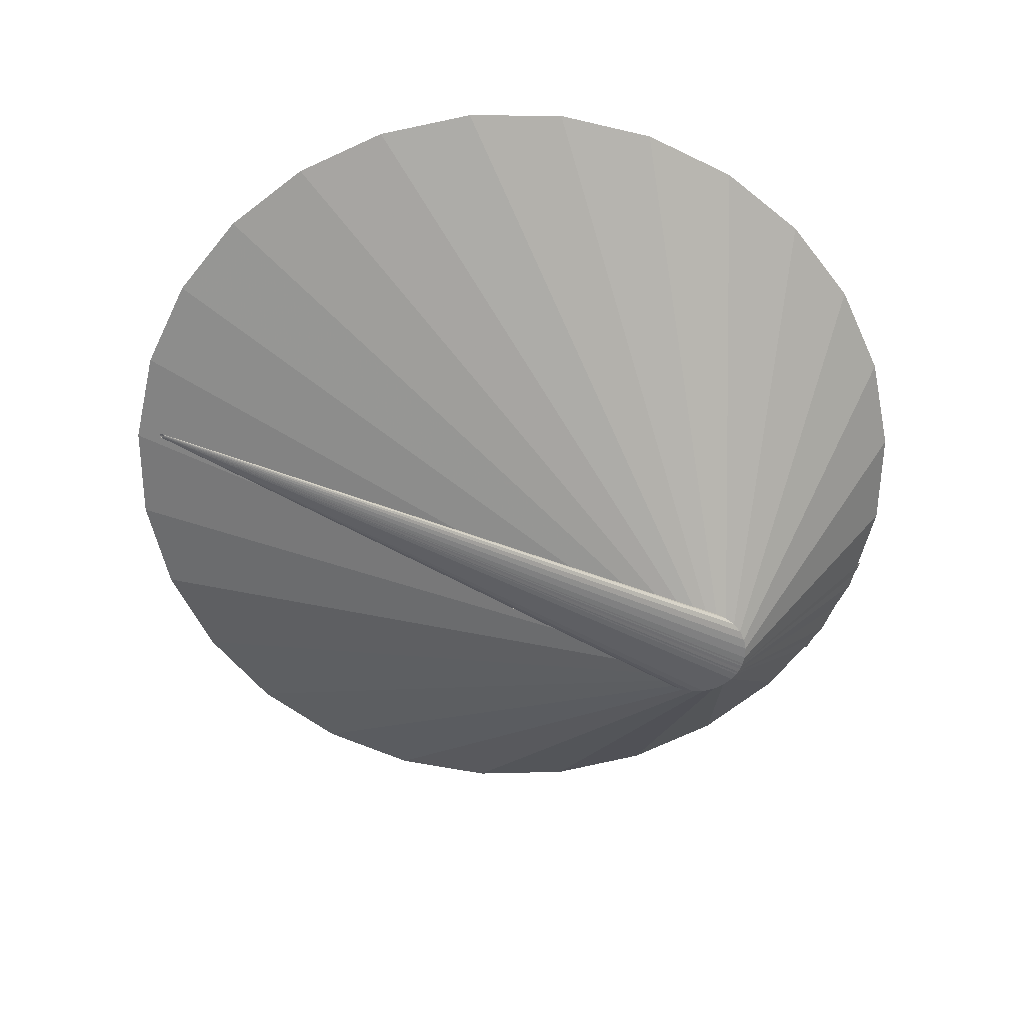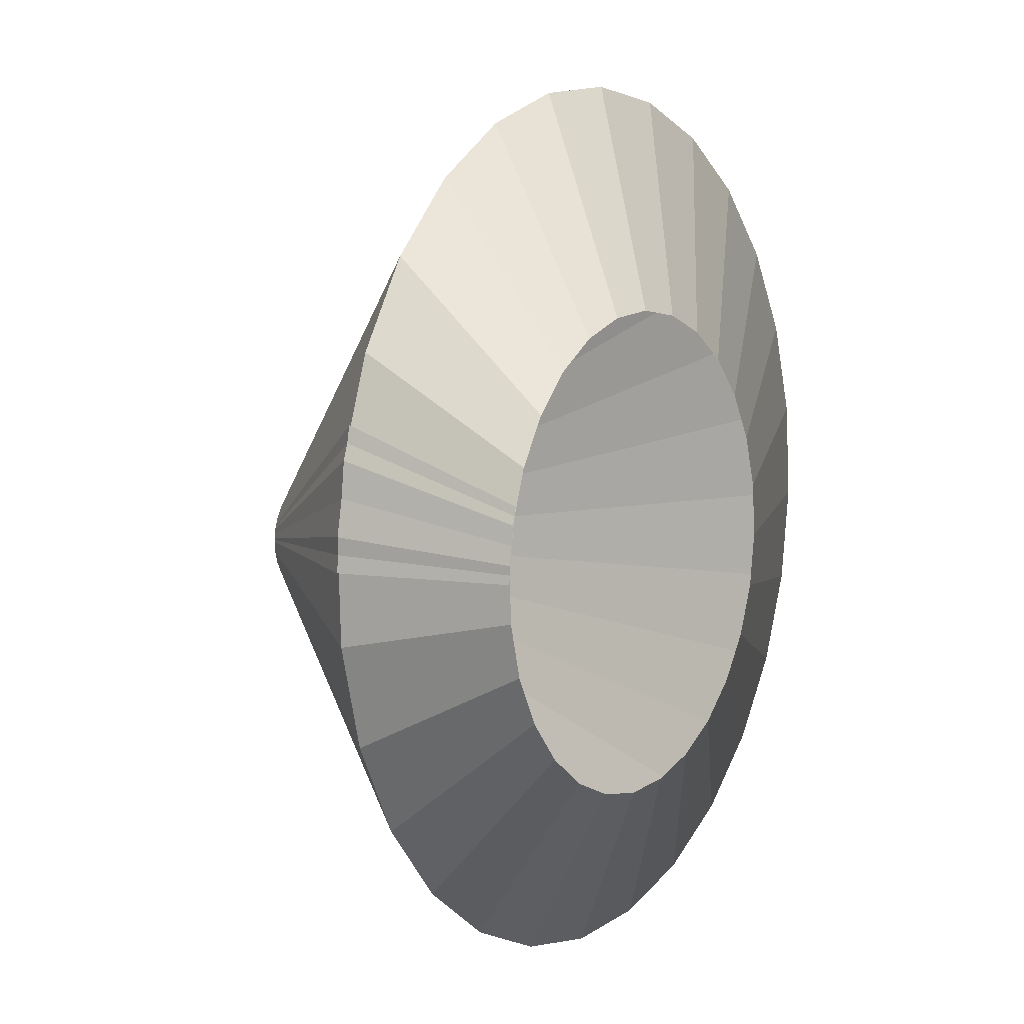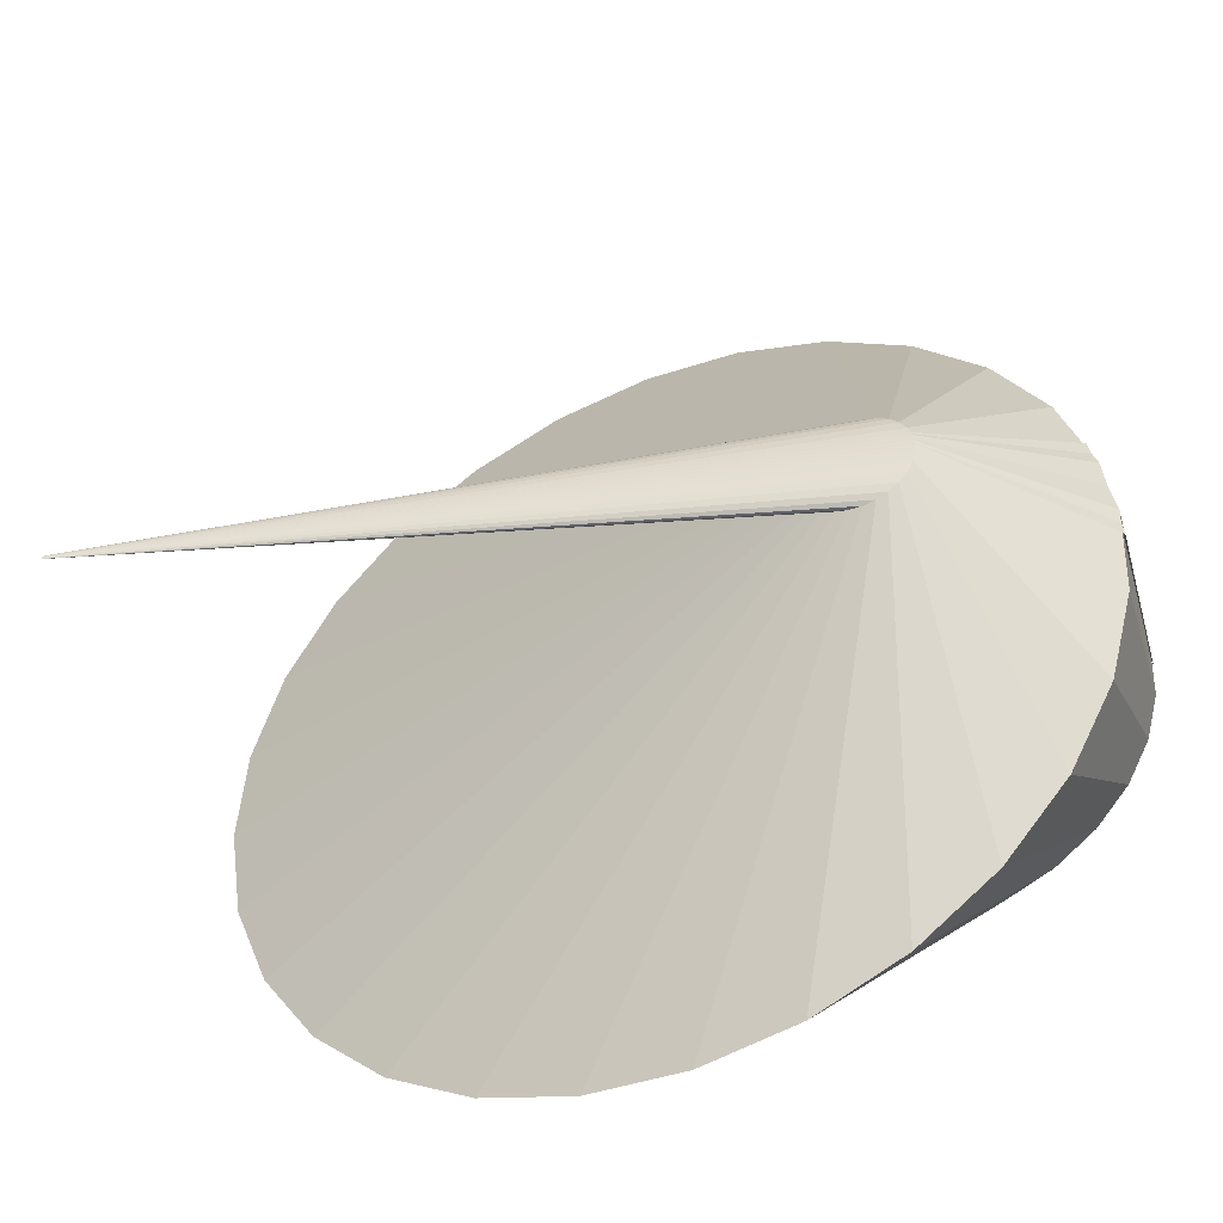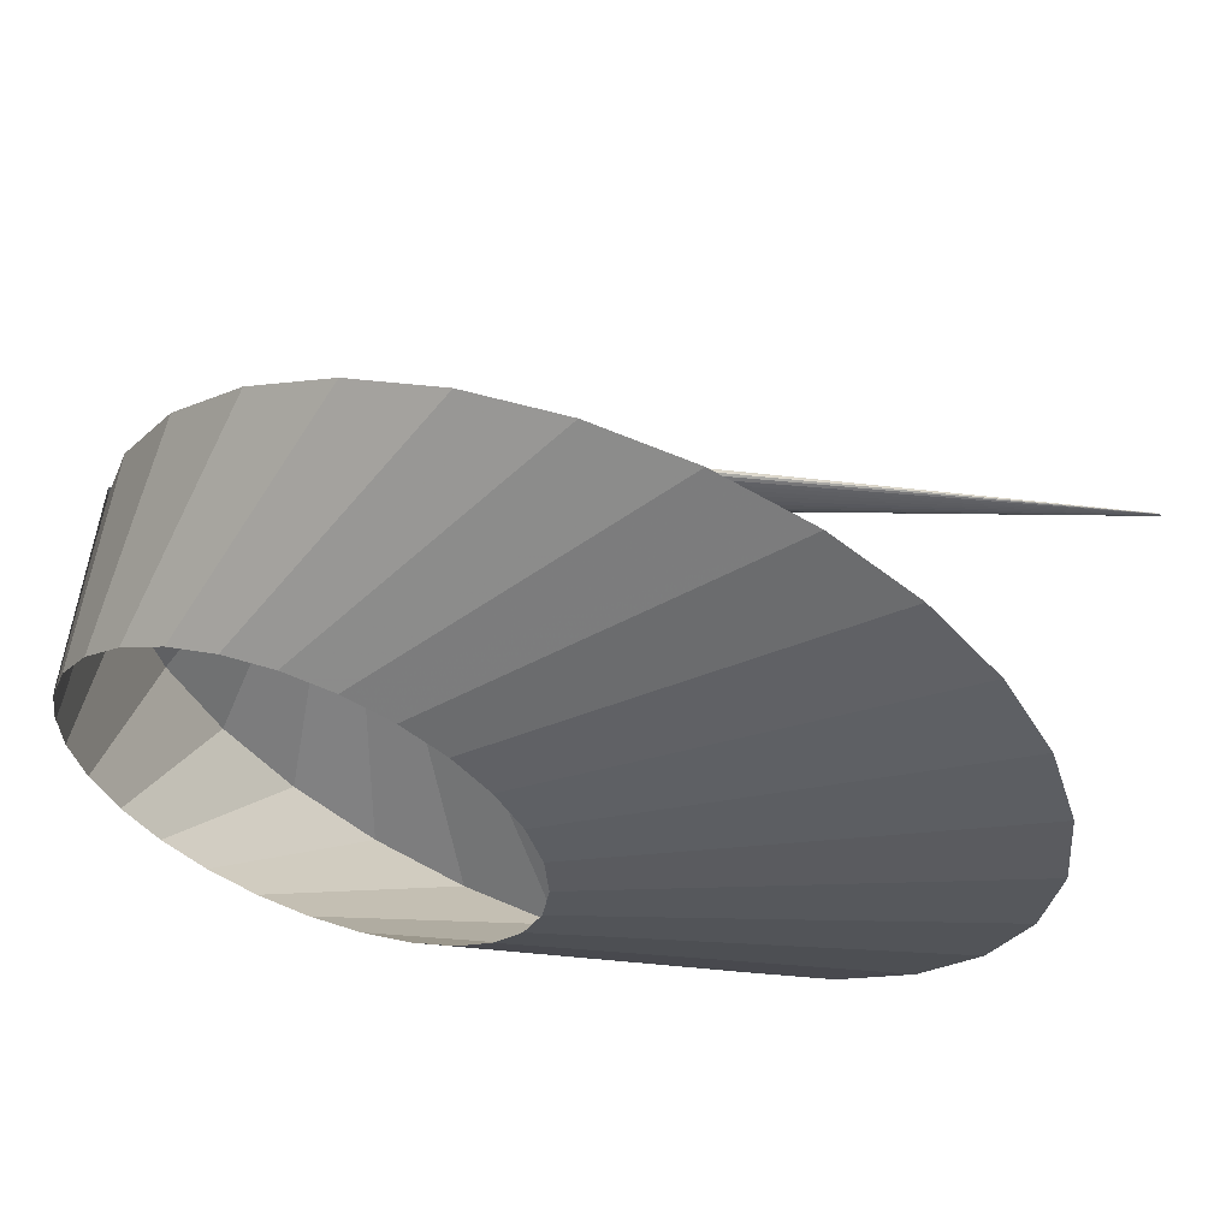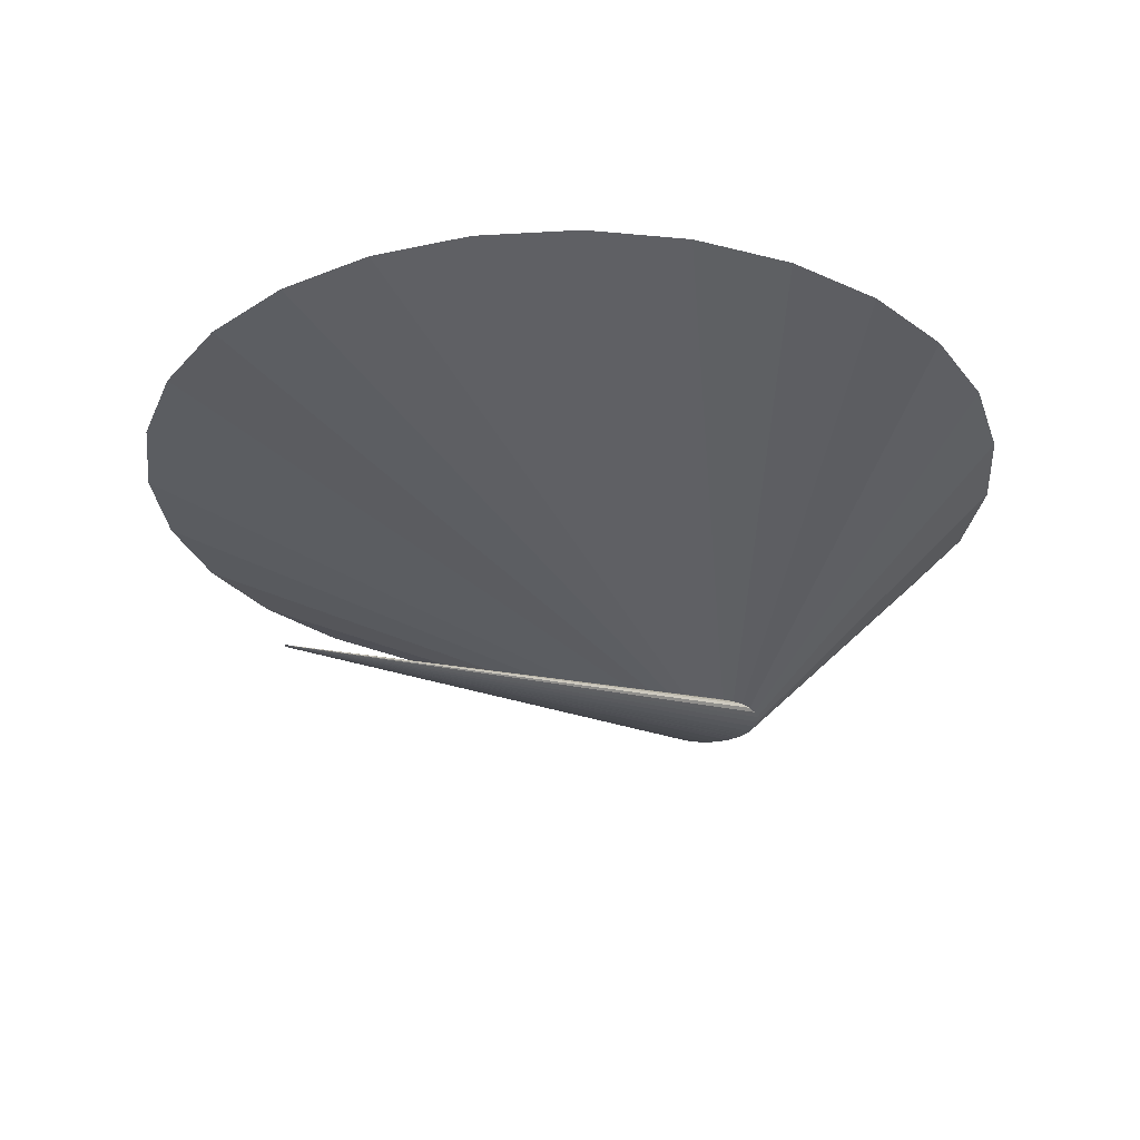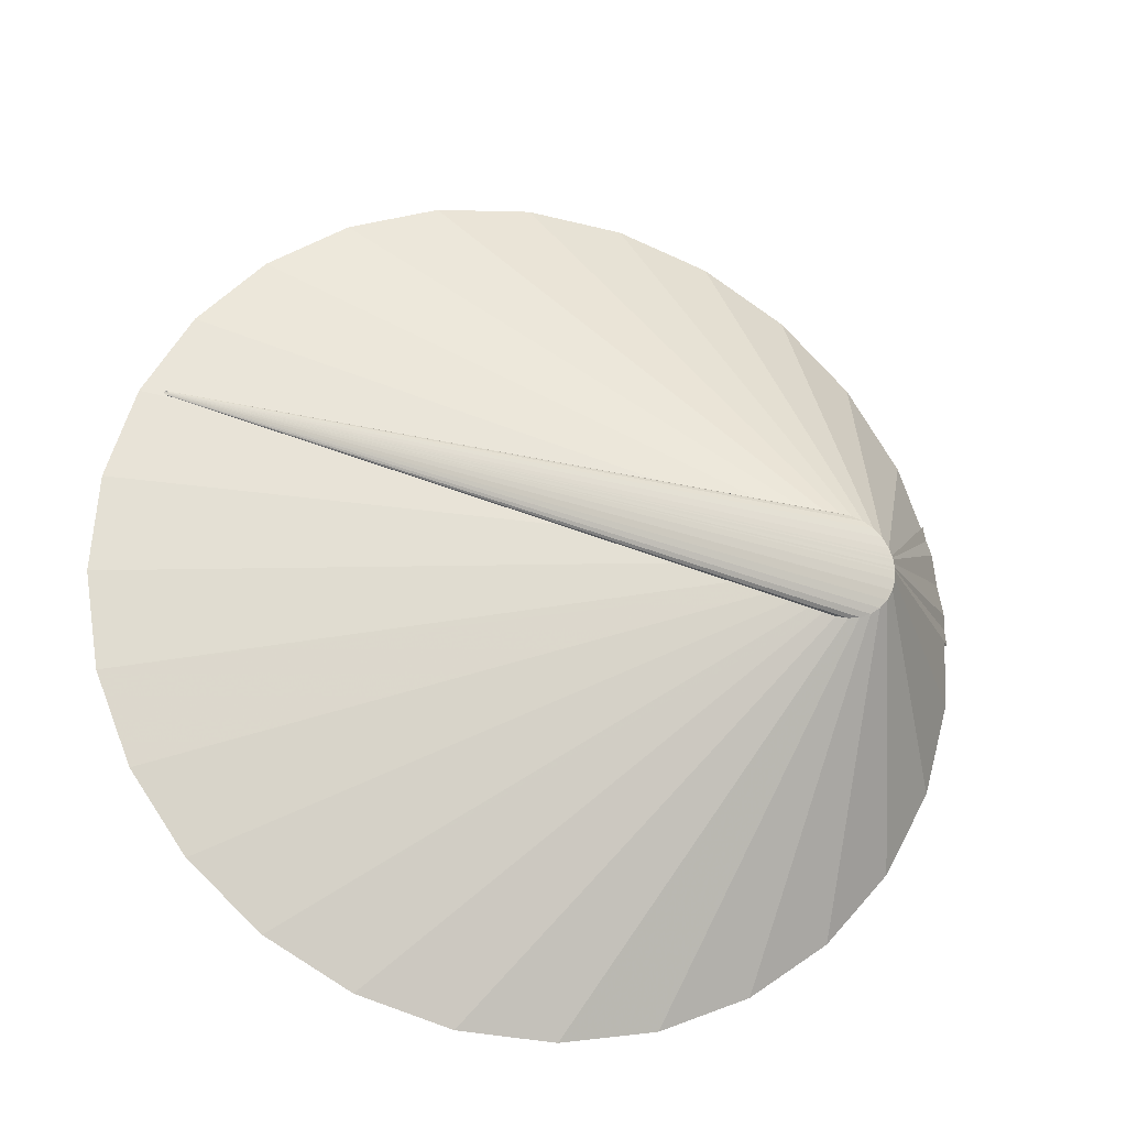
<metadata>
{"format":"obj","ext":"obj","renderer":"f3d","projection":"perspective","resolution":1024,"background":"white","views":[{"elev":-60.9,"azim":-34.1,"up":"+Y"},{"elev":7.3,"azim":123.1,"up":"+Z"},{"elev":-46.2,"azim":24.9,"up":"+Z"},{"elev":58.6,"azim":-159.9,"up":"+Z"},{"elev":-29.3,"azim":-54.6,"up":"+Y"},{"elev":-22.5,"azim":-15.9,"up":"+Z"}]}
</metadata>
<code>
v 270 3 0
v 270 3 0.23
v 269.9 3 0.44
v 269.8 3 0.63
v 269.6 3 0.79
v 269.4 3 0.91
v 269.2 3 0.98
v 269 3 1
v 268.8 3 0.97
v 268.6 3 0.89
v 268.4 3 0.77
v 268.2 3 0.6
v 268.1 3 0.41
v 268 3 0.19
v 268 3 -0.04
v 268 3 -0.26
v 268.1 3 -0.47
v 268.2 3 -0.66
v 268.4 3 -0.81
v 268.6 3 -0.92
v 268.8 3 -0.99
v 269.1 3 -1
v 269.3 3 -0.96
v 269.5 3 -0.87
v 269.7 3 -0.74
v 269.8 3 -0.57
v 269.9 3 -0.37
v 270 3 -0.15
v 270 3 0.07
v 270 3 0.3
v 648 105 0
v 647.3 105 6.3
v 645.2 105 12.28
v 641.8 105 17.63
v 637.2 105 22.07
v 631.8 105 25.38
v 625.8 105 27.39
v 619.5 105 28
v 613.2 105 27.16
v 607.3 105 24.94
v 602 105 21.43
v 597.6 105 16.82
v 594.4 105 11.36
v 592.5 105 5.3
v 592 105 -1.02
v 593 105 -7.29
v 595.3 105 -13.19
v 598.9 105 -18.41
v 603.6 105 -22.68
v 609.1 105 -25.8
v 615.2 105 -27.58
v 621.5 105 -27.96
v 627.8 105 -26.9
v 633.6 105 -24.46
v 638.8 105 -20.76
v 643 105 -16
v 646 105 -10.42
v 647.7 105 -4.3
v 647.9 105 2.04
v 646.8 105 8.27
v 714 194 0
v 708.1 194 51.31
v 690.9 194 99.99
v 663.1 194 143.5
v 626.3 194 179.7
v 582.2 194 206.7
v 533.3 194 223.1
v 481.9 194 228
v 430.6 194 221.2
v 382.3 194 203.1
v 339.3 194 174.5
v 303.8 194 137
v 277.6 194 92.47
v 262.1 194 43.19
v 258.1 194 -8.3
v 265.9 194 -59.36
v 284.9 194 -107.4
v 314.2 194 -149.9
v 352.3 194 -184.7
v 397.3 194 -210.1
v 446.9 194 -224.6
v 498.4 194 -227.7
v 549.4 194 -219
v 597 194 -199.1
v 639 194 -169
v 673.1 194 -130.3
v 697.6 194 -84.82
v 711.3 194 -35.02
v 713.4 194 16.59
v 703.8 194 67.34
v 700 279 0
v 697 279 26.33
v 688.1 279 51.31
v 673.9 279 73.66
v 655 279 92.23
v 632.4 279 106.1
v 607.2 279 114.5
v 580.9 279 117
v 554.6 279 113.5
v 529.8 279 104.2
v 507.7 279 89.55
v 489.5 279 70.3
v 476.1 279 47.45
v 468.1 279 22.16
v 466.1 279 -4.26
v 470 279 -30.46
v 479.8 279 -55.11
v 494.8 279 -76.92
v 514.4 279 -94.79
v 537.5 279 -107.8
v 562.9 279 -115.3
v 589.4 279 -116.8
v 615.5 279 -112.4
v 640 279 -102.2
v 661.5 279 -86.75
v 679 279 -66.85
v 691.6 279 -43.53
v 698.6 279 -17.97
v 699.7 279 8.51
v 694.8 279 34.56
f 1 2 31
f 31 32 2
f 2 3 32
f 32 33 3
f 3 4 33
f 33 34 4
f 4 5 34
f 34 35 5
f 5 6 35
f 35 36 6
f 6 7 36
f 36 37 7
f 7 8 37
f 37 38 8
f 8 9 38
f 38 39 9
f 9 10 39
f 39 40 10
f 10 11 40
f 40 41 11
f 11 12 41
f 41 42 12
f 12 13 42
f 42 43 13
f 13 14 43
f 43 44 14
f 14 15 44
f 44 45 15
f 15 16 45
f 45 46 16
f 16 17 46
f 46 47 17
f 17 18 47
f 47 48 18
f 18 19 48
f 48 49 19
f 19 20 49
f 49 50 20
f 20 21 50
f 50 51 21
f 21 22 51
f 51 52 22
f 22 23 52
f 52 53 23
f 23 24 53
f 53 54 24
f 24 25 54
f 54 55 25
f 25 26 55
f 55 56 26
f 26 27 56
f 56 57 27
f 27 28 57
f 57 58 28
f 28 29 58
f 58 59 29
f 29 30 59
f 59 60 30
f 30 31 60
f 60 61 31
f 31 32 61
f 61 62 32
f 32 33 62
f 62 63 33
f 33 34 63
f 63 64 34
f 34 35 64
f 64 65 35
f 35 36 65
f 65 66 36
f 36 37 66
f 66 67 37
f 37 38 67
f 67 68 38
f 38 39 68
f 68 69 39
f 39 40 69
f 69 70 40
f 40 41 70
f 70 71 41
f 41 42 71
f 71 72 42
f 42 43 72
f 72 73 43
f 43 44 73
f 73 74 44
f 44 45 74
f 74 75 45
f 45 46 75
f 75 76 46
f 46 47 76
f 76 77 47
f 47 48 77
f 77 78 48
f 48 49 78
f 78 79 49
f 49 50 79
f 79 80 50
f 50 51 80
f 80 81 51
f 51 52 81
f 81 82 52
f 52 53 82
f 82 83 53
f 53 54 83
f 83 84 54
f 54 55 84
f 84 85 55
f 55 56 85
f 85 86 56
f 56 57 86
f 86 87 57
f 57 58 87
f 87 88 58
f 58 59 88
f 88 89 59
f 59 60 89
f 89 90 60
f 60 61 90
f 90 91 61
f 61 62 91
f 91 92 62
f 62 63 92
f 92 93 63
f 63 64 93
f 93 94 64
f 64 65 94
f 94 95 65
f 65 66 95
f 95 96 66
f 66 67 96
f 96 97 67
f 67 68 97
f 97 98 68
f 68 69 98
f 98 99 69
f 69 70 99
f 99 100 70
f 70 71 100
f 100 101 71
f 71 72 101
f 101 102 72
f 72 73 102
f 102 103 73
f 73 74 103
f 103 104 74
f 74 75 104
f 104 105 75
f 75 76 105
f 105 106 76
f 76 77 106
f 106 107 77
f 77 78 107
f 107 108 78
f 78 79 108
f 108 109 79
f 79 80 109
f 109 110 80
f 80 81 110
f 110 111 81
f 81 82 111
f 111 112 82
f 82 83 112
f 112 113 83
f 83 84 113
f 113 114 84
f 84 85 114
f 114 115 85
f 85 86 115
f 115 116 86
f 86 87 116
f 116 117 87
f 87 88 117
f 117 118 88
f 88 89 118
f 118 119 89
f 89 90 119
f 119 120 90

</code>
